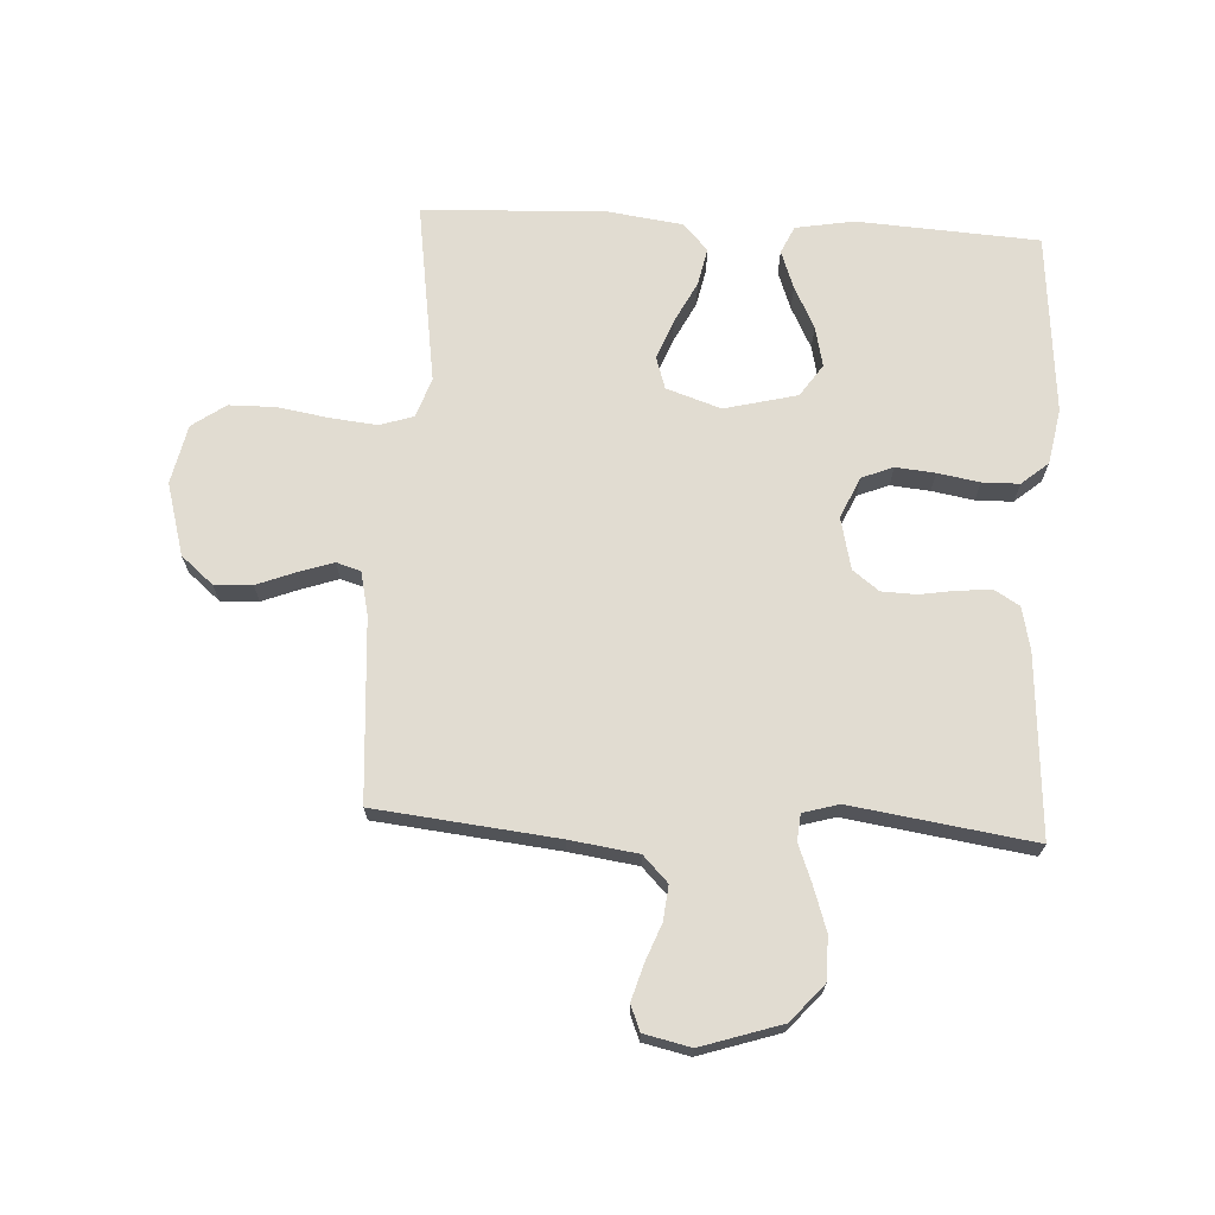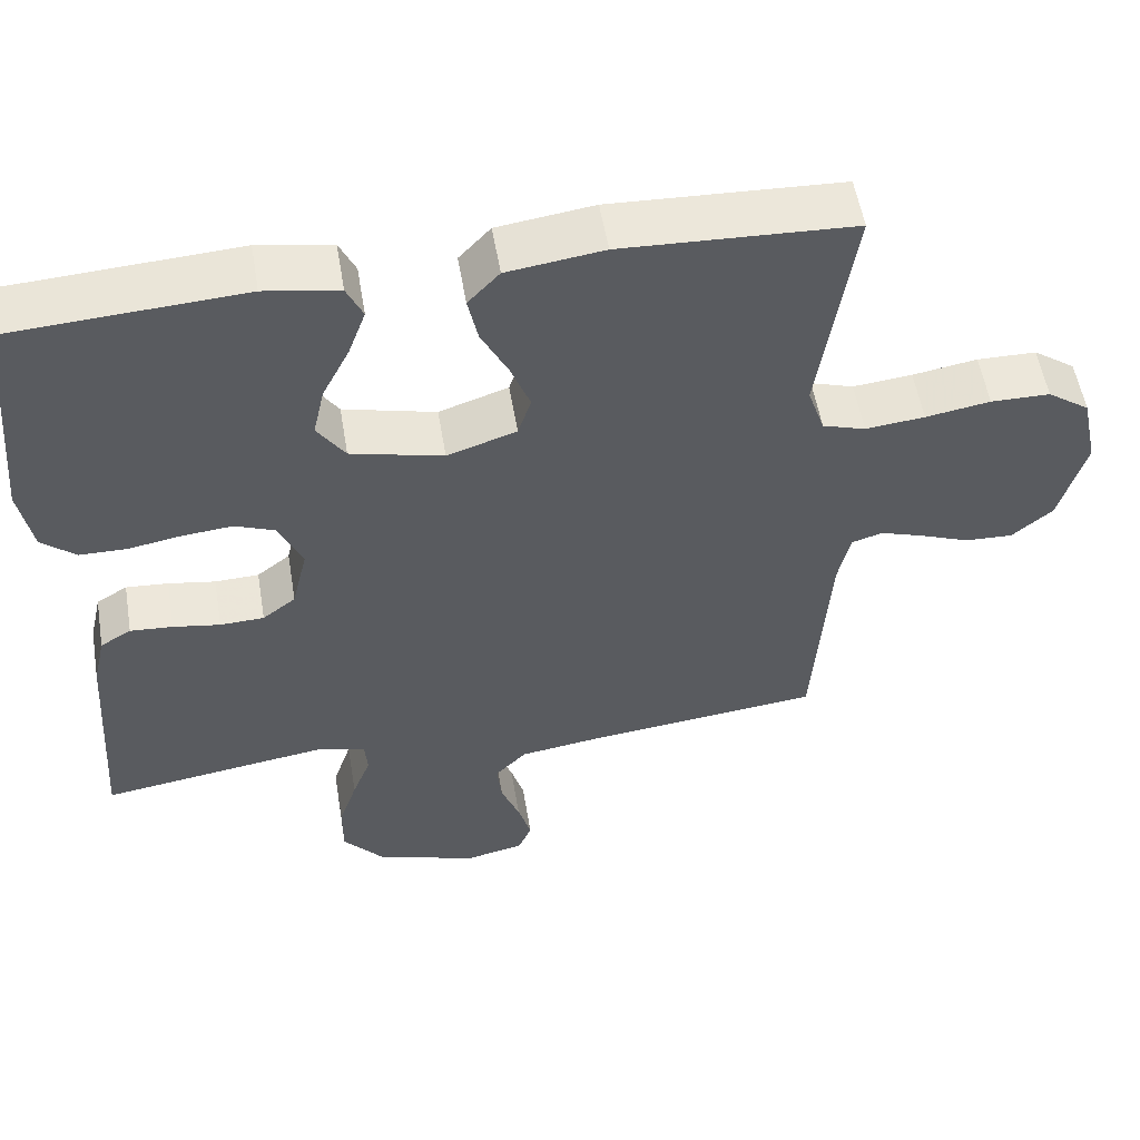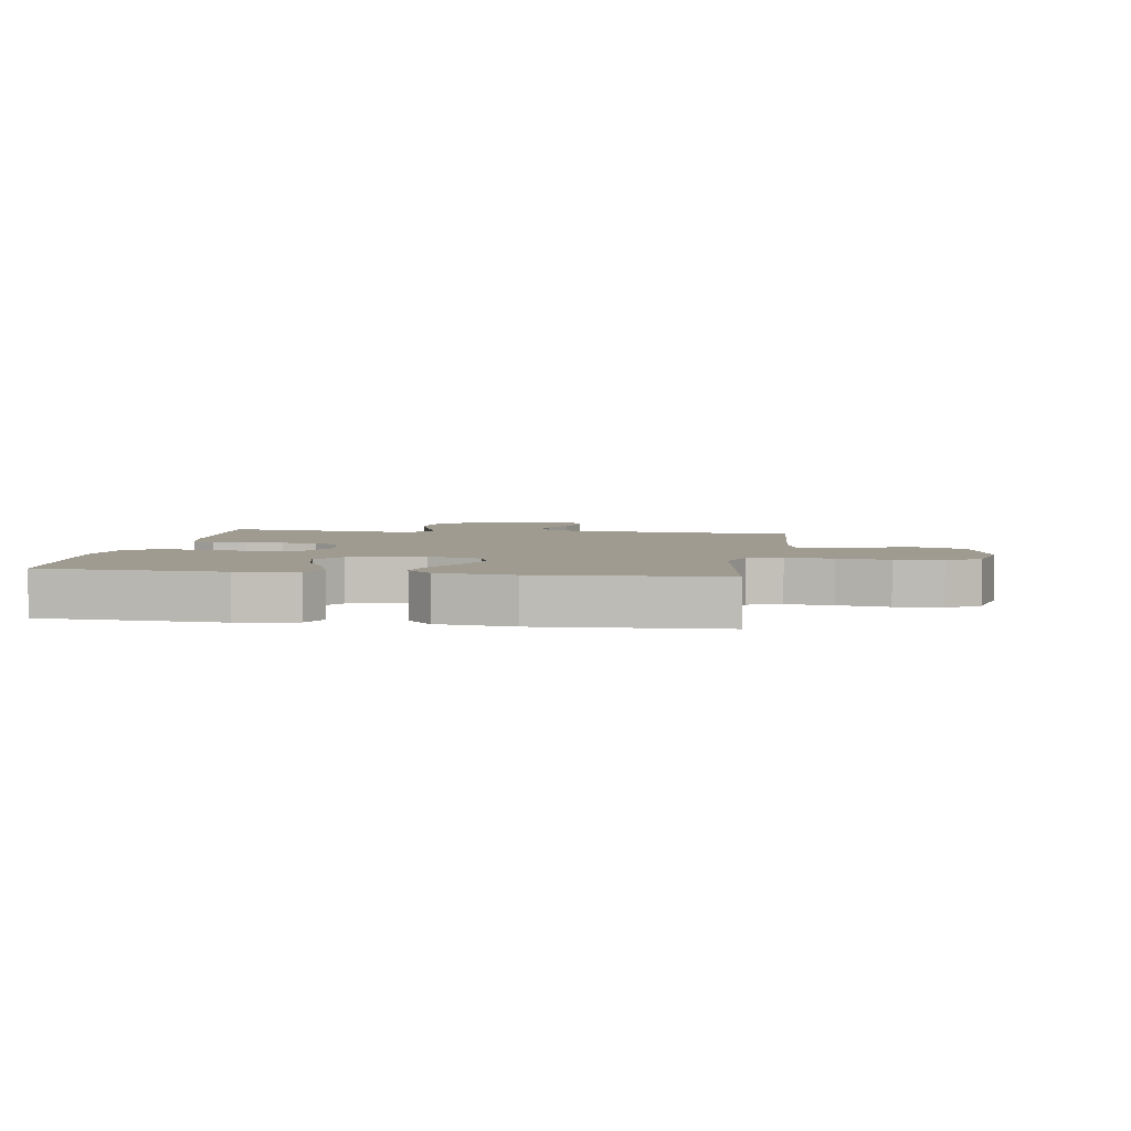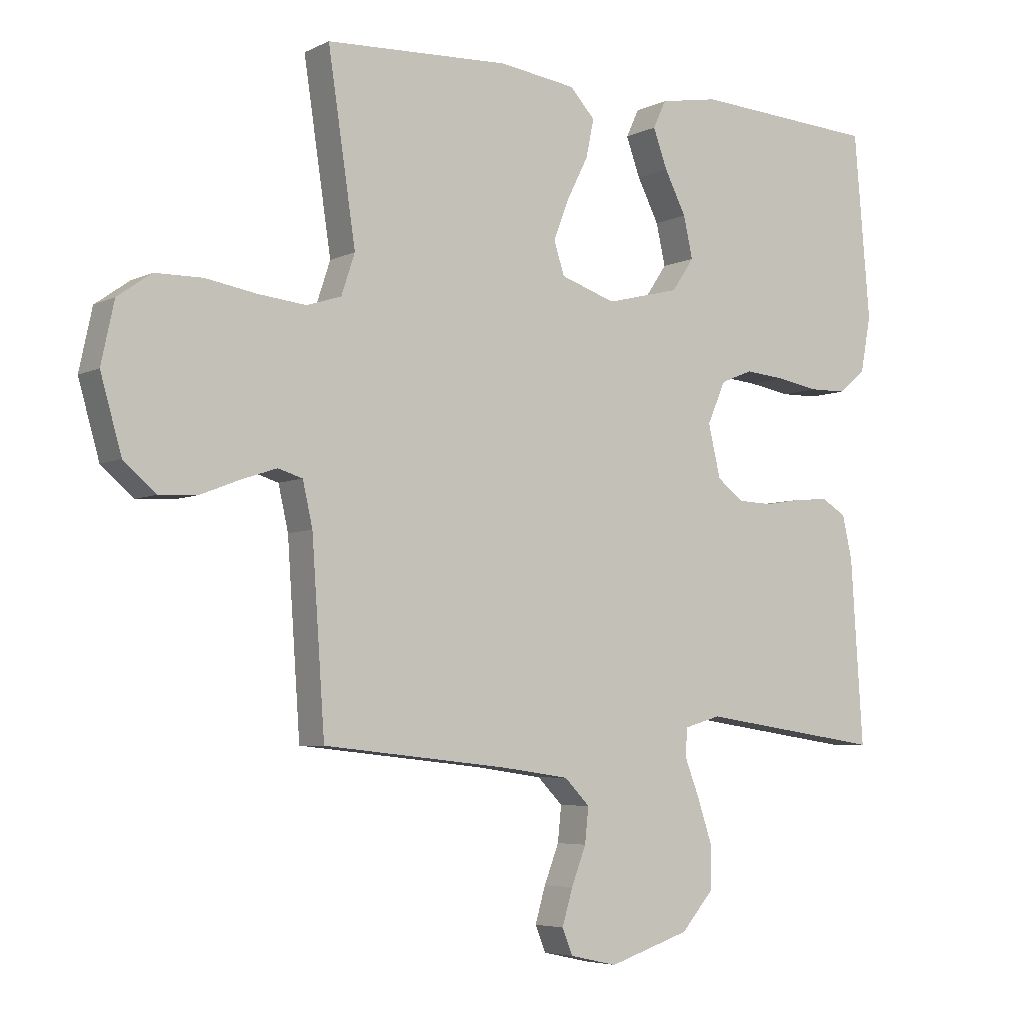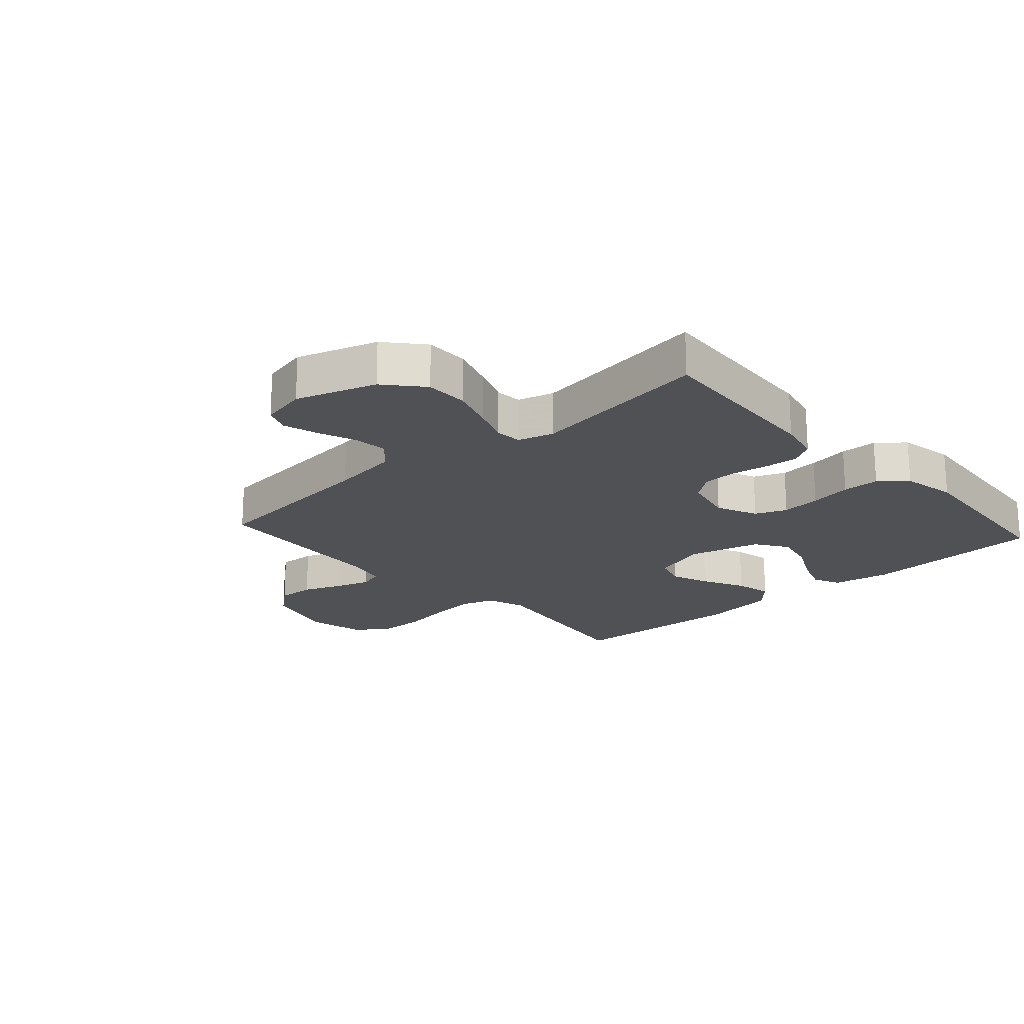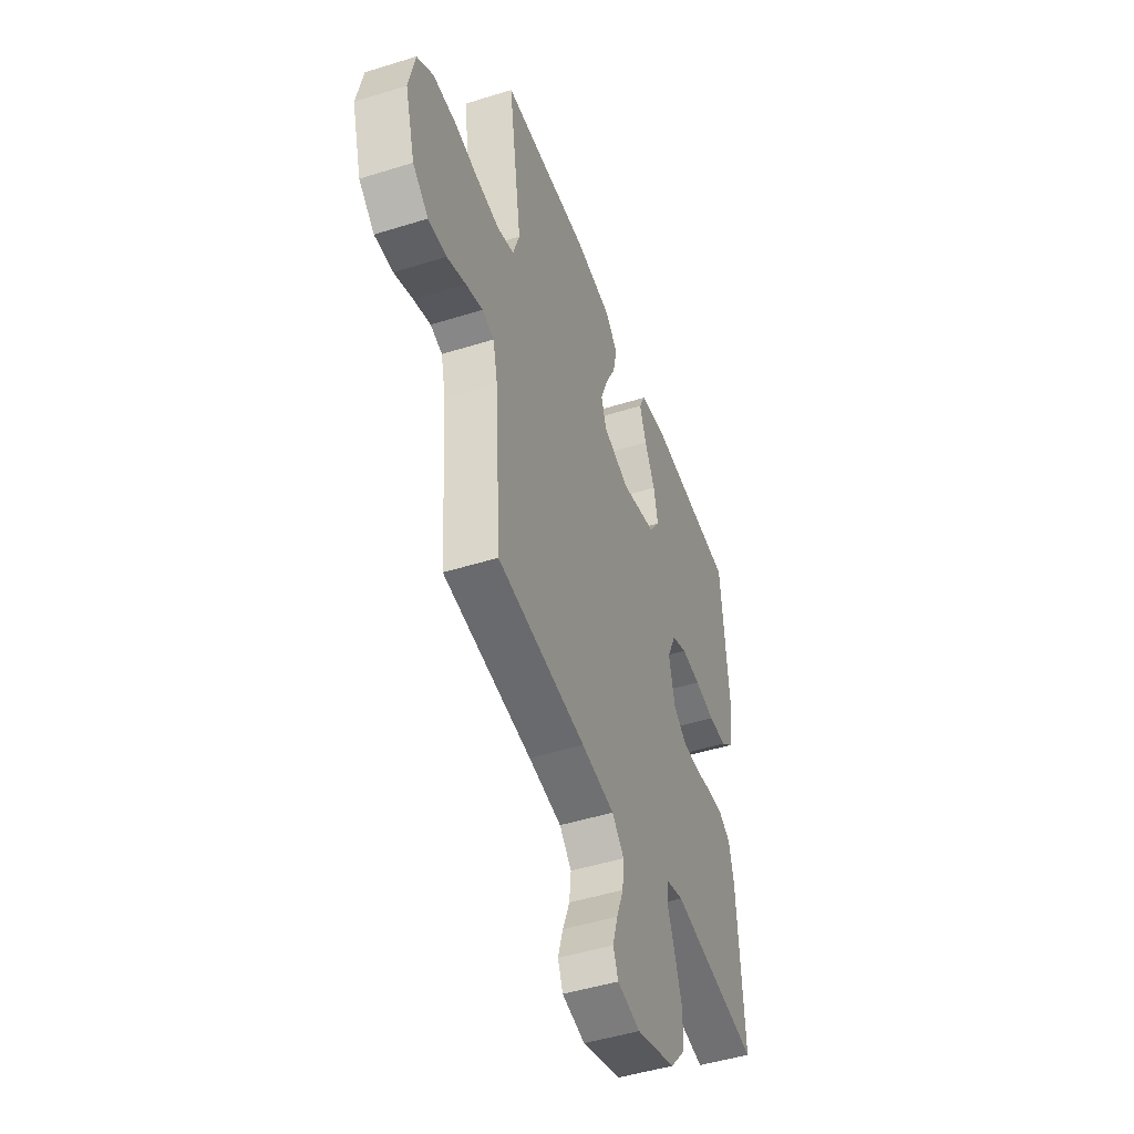
<metadata>
{"format":"obj","ext":"obj","renderer":"f3d","projection":"perspective","resolution":1024,"background":"white","views":[{"elev":69.3,"azim":-176.8,"up":"+Y"},{"elev":54.6,"azim":-9.5,"up":"+Z"},{"elev":4.1,"azim":8.8,"up":"+Y"},{"elev":-5.2,"azim":145.8,"up":"+Z"},{"elev":-19.8,"azim":-138.0,"up":"+Y"},{"elev":-47.5,"azim":109.5,"up":"+Z"}]}
</metadata>
<code>
v 0.5 0.07 0.5
v 0.455 0.07 0.2
v 0.477 0.07 0.134
v 0.533 0.07 0.116
v 0.61 0.07 0.124
v 0.694 0.07 0.138
v 0.771 0.07 0.137
v 0.826 0.07 0.098
v 0.847 0.07 0
v 0.813 0.07 -0.119
v 0.76 0.07 -0.164
v 0.698 0.07 -0.161
v 0.634 0.07 -0.136
v 0.577 0.07 -0.117
v 0.537 0.07 -0.129
v 0.521 0.07 -0.2
v 0.5 0.07 -0.5
v 0.2 0.07 -0.532
v 0.088 0.07 -0.548
v 0.047 0.07 -0.59
v 0.053 0.07 -0.647
v 0.077 0.07 -0.709
v 0.094 0.07 -0.767
v 0.077 0.07 -0.809
v 0 0.07 -0.826
v -0.132 0.07 -0.783
v -0.185 0.07 -0.722
v -0.185 0.07 -0.651
v -0.161 0.07 -0.579
v -0.137 0.07 -0.517
v -0.141 0.07 -0.473
v -0.2 0.07 -0.456
v -0.5 0.07 -0.5
v -0.48 0.07 -0.2
v -0.464 0.07 -0.13
v -0.424 0.07 -0.106
v -0.369 0.07 -0.11
v -0.308 0.07 -0.12
v -0.251 0.07 -0.118
v -0.208 0.07 -0.085
v -0.188 0.07 0
v -0.218 0.07 0.068
v -0.27 0.07 0.089
v -0.335 0.07 0.083
v -0.404 0.07 0.071
v -0.465 0.07 0.072
v -0.509 0.07 0.109
v -0.526 0.07 0.2
v -0.5 0.07 0.5
v -0.2 0.07 0.518
v -0.104 0.07 0.501
v -0.083 0.07 0.456
v -0.106 0.07 0.393
v -0.141 0.07 0.324
v -0.156 0.07 0.257
v -0.12 0.07 0.204
v 0 0.07 0.174
v 0.09 0.07 0.204
v 0.107 0.07 0.257
v 0.082 0.07 0.322
v 0.047 0.07 0.391
v 0.034 0.07 0.453
v 0.075 0.07 0.497
v 0.2 0.07 0.514
v 0.5 0 0.5
v 0.455 0 0.2
v 0.477 0 0.134
v 0.533 0 0.116
v 0.61 0 0.124
v 0.694 0 0.138
v 0.771 0 0.137
v 0.826 0 0.098
v 0.847 0 0
v 0.813 0 -0.119
v 0.76 0 -0.164
v 0.698 0 -0.161
v 0.634 0 -0.136
v 0.577 0 -0.117
v 0.537 0 -0.129
v 0.521 0 -0.2
v 0.5 0 -0.5
v 0.2 0 -0.532
v 0.088 0 -0.548
v 0.047 0 -0.59
v 0.053 0 -0.647
v 0.077 0 -0.709
v 0.094 0 -0.767
v 0.077 0 -0.809
v 0 0 -0.826
v -0.132 0 -0.783
v -0.185 0 -0.722
v -0.185 0 -0.651
v -0.161 0 -0.579
v -0.137 0 -0.517
v -0.141 0 -0.473
v -0.2 0 -0.456
v -0.5 0 -0.5
v -0.48 0 -0.2
v -0.464 0 -0.13
v -0.424 0 -0.106
v -0.369 0 -0.11
v -0.308 0 -0.12
v -0.251 0 -0.118
v -0.208 0 -0.085
v -0.188 0 0
v -0.218 0 0.068
v -0.27 0 0.089
v -0.335 0 0.083
v -0.404 0 0.071
v -0.465 0 0.072
v -0.509 0 0.109
v -0.526 0 0.2
v -0.5 0 0.5
v -0.2 0 0.518
v -0.104 0 0.501
v -0.083 0 0.456
v -0.106 0 0.393
v -0.141 0 0.324
v -0.156 0 0.257
v -0.12 0 0.204
v 0 0 0.174
v 0.09 0 0.204
v 0.107 0 0.257
v 0.082 0 0.322
v 0.047 0 0.391
v 0.034 0 0.453
v 0.075 0 0.497
v 0.2 0 0.514
f 64 1 2
f 63 64 2
f 62 63 2
f 61 62 2
f 60 61 2
f 59 60 2 3
f 58 59 3
f 57 58 3 4
f 52 53 54
f 51 52 54
f 50 51 54
f 49 50 54
f 48 49 54
f 47 48 54
f 46 47 54
f 45 46 54
f 44 45 54
f 43 44 54 55
f 42 43 55 56
f 36 37 38
f 35 36 38
f 34 35 38
f 33 34 38
f 32 33 38
f 31 32 38 39
f 28 29 30
f 27 28 30
f 26 27 30
f 25 26 30
f 24 25 30
f 23 24 30
f 22 23 30
f 21 22 30
f 20 21 30 31
f 31 39 40
f 20 31 40
f 19 20 40
f 16 17 18
f 19 40 41
f 18 19 41
f 16 18 41
f 15 16 41
f 11 12 13
f 10 11 13
f 9 10 13
f 8 9 13
f 7 8 13
f 6 7 13
f 5 6 13
f 4 5 13 14
f 42 56 57
f 41 42 57
f 15 41 57
f 14 15 57
f 4 14 57
f 66 65 128
f 66 128 127
f 66 127 126
f 66 126 125
f 66 125 124
f 67 66 124 123
f 67 123 122
f 68 67 122 121
f 118 117 116
f 118 116 115
f 118 115 114
f 118 114 113
f 118 113 112
f 118 112 111
f 118 111 110
f 118 110 109
f 118 109 108
f 119 118 108 107
f 120 119 107 106
f 102 101 100
f 102 100 99
f 102 99 98
f 102 98 97
f 102 97 96
f 103 102 96 95
f 94 93 92
f 94 92 91
f 94 91 90
f 94 90 89
f 94 89 88
f 94 88 87
f 94 87 86
f 94 86 85
f 95 94 85 84
f 104 103 95
f 104 95 84
f 104 84 83
f 82 81 80
f 105 104 83
f 105 83 82
f 105 82 80
f 105 80 79
f 77 76 75
f 77 75 74
f 77 74 73
f 77 73 72
f 77 72 71
f 77 71 70
f 77 70 69
f 78 77 69 68
f 121 120 106
f 121 106 105
f 121 105 79
f 121 79 78
f 121 78 68
f 1 65 66 2
f 2 66 67 3
f 3 67 68 4
f 4 68 69 5
f 5 69 70 6
f 6 70 71 7
f 7 71 72 8
f 8 72 73 9
f 9 73 74 10
f 10 74 75 11
f 11 75 76 12
f 12 76 77 13
f 13 77 78 14
f 14 78 79 15
f 15 79 80 16
f 16 80 81 17
f 17 81 82 18
f 18 82 83 19
f 19 83 84 20
f 20 84 85 21
f 21 85 86 22
f 22 86 87 23
f 23 87 88 24
f 24 88 89 25
f 25 89 90 26
f 26 90 91 27
f 27 91 92 28
f 28 92 93 29
f 29 93 94 30
f 30 94 95 31
f 31 95 96 32
f 32 96 97 33
f 33 97 98 34
f 34 98 99 35
f 35 99 100 36
f 36 100 101 37
f 37 101 102 38
f 38 102 103 39
f 39 103 104 40
f 40 104 105 41
f 41 105 106 42
f 42 106 107 43
f 43 107 108 44
f 44 108 109 45
f 45 109 110 46
f 46 110 111 47
f 47 111 112 48
f 48 112 113 49
f 49 113 114 50
f 50 114 115 51
f 51 115 116 52
f 52 116 117 53
f 53 117 118 54
f 54 118 119 55
f 55 119 120 56
f 56 120 121 57
f 57 121 122 58
f 58 122 123 59
f 59 123 124 60
f 60 124 125 61
f 61 125 126 62
f 62 126 127 63
f 63 127 128 64
f 64 128 65 1

</code>
